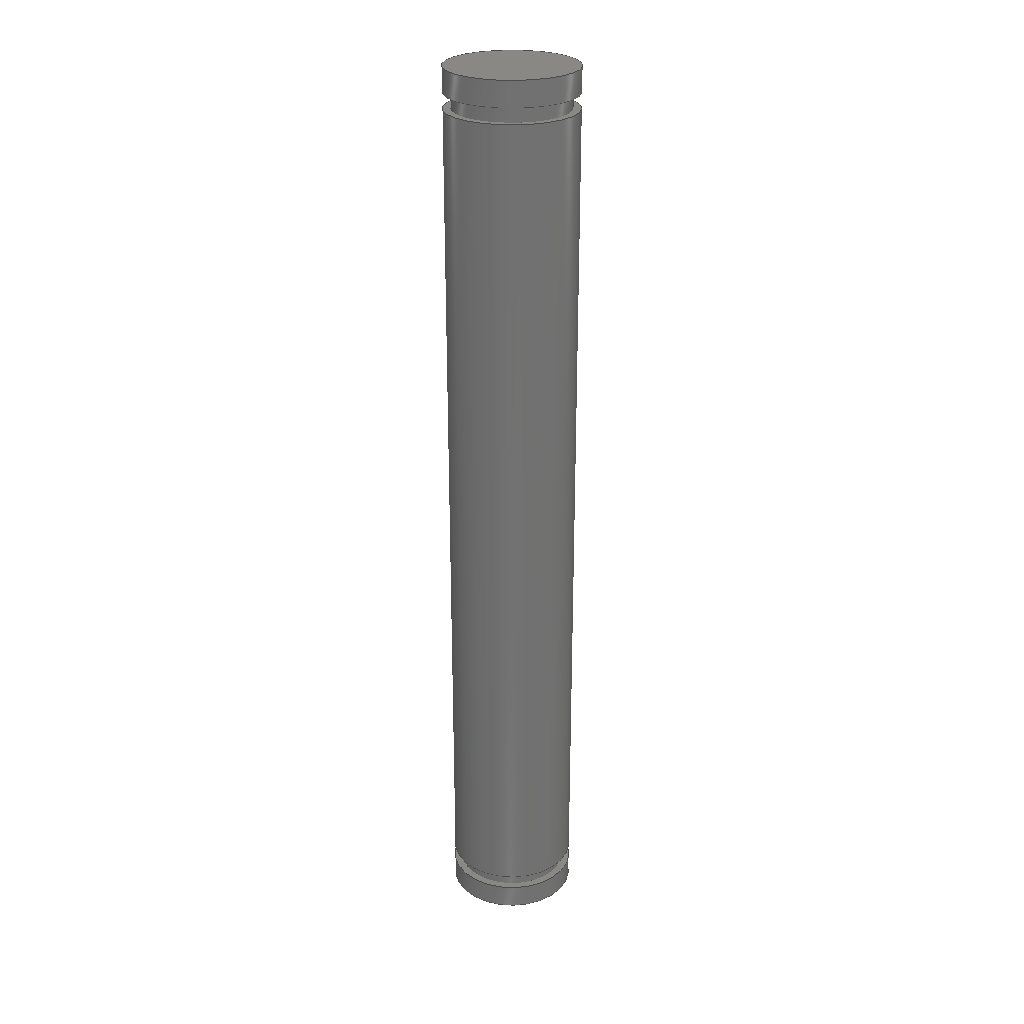
<metadata>
{"format":"step","ext":"stp","renderer":"f3d","projection":"perspective","resolution":1024,"background":"white","views":[{"elev":26.3,"azim":88.5,"up":"+Y"}]}
</metadata>
<code>
ISO-10303-21;
DATA;
#1=MECHANICAL_DESIGN_GEOMETRIC_PRESENTATION_REPRESENTATION('',(#4),#428);
#2=SHAPE_REPRESENTATION_RELATIONSHIP('SRR','None',#435,#3);
#3=ADVANCED_BREP_SHAPE_REPRESENTATION('',(#5),#427);
#4=STYLED_ITEM('',(#444),#5);
#5=MANIFOLD_SOLID_BREP('Solid1',#214);
#6=FACE_BOUND('',#61,.T.);
#7=FACE_BOUND('',#63,.T.);
#8=FACE_BOUND('',#65,.T.);
#9=FACE_BOUND('',#67,.T.);
#10=FACE_BOUND('',#69,.T.);
#11=FACE_BOUND('',#71,.T.);
#12=FACE_BOUND('',#73,.T.);
#13=FACE_BOUND('',#75,.T.);
#14=FACE_BOUND('',#76,.T.);
#15=FACE_BOUND('',#78,.T.);
#16=CIRCLE('',#236,1);
#17=CIRCLE('',#239,1);
#18=CIRCLE('',#242,4);
#19=CIRCLE('',#243,3.5);
#20=CIRCLE('',#245,3.5);
#21=CIRCLE('',#247,4);
#22=CIRCLE('',#249,4);
#23=CIRCLE('',#250,3.5);
#24=CIRCLE('',#252,3.5);
#25=CIRCLE('',#254,4);
#26=CIRCLE('',#256,4);
#27=CIRCLE('',#259,4);
#28=B_SPLINE_CURVE_WITH_KNOTS('',3,(#340,#341,#342,#343,#344,#345,#346,
#347,#348,#349),.UNSPECIFIED.,.F.,.F.,(4,2,2,2,4),(0,0.03784,
0.07569,0.1135,0.1514),.UNSPECIFIED.);
#29=B_SPLINE_CURVE_WITH_KNOTS('',3,(#354,#355,#356,#357,#358,#359,#360,
#361,#362,#363),.UNSPECIFIED.,.F.,.F.,(4,2,2,2,4),(0.1514,0.1892,
0.227,0.2649,0.3027),.UNSPECIFIED.);
#30=B_SPLINE_CURVE_WITH_KNOTS('',3,(#374,#375,#376,#377,#378,#379,#380,
#381,#382,#383),.UNSPECIFIED.,.F.,.F.,(4,2,2,2,4),(-0.1514,-0.1135,
-0.07569,-0.03784,0),.UNSPECIFIED.);
#31=B_SPLINE_CURVE_WITH_KNOTS('',3,(#384,#385,#386,#387,#388,#389,#390,
#391,#392,#393),.UNSPECIFIED.,.F.,.F.,(4,2,2,2,4),(-0.3027,-0.2649,
-0.227,-0.1892,-0.1514),.UNSPECIFIED.);
#32=CYLINDRICAL_SURFACE('',#235,1);
#33=CYLINDRICAL_SURFACE('',#240,1);
#34=CYLINDRICAL_SURFACE('',#244,3.5);
#35=CYLINDRICAL_SURFACE('',#251,3.5);
#36=CYLINDRICAL_SURFACE('',#255,4);
#37=CYLINDRICAL_SURFACE('',#257,4);
#38=CYLINDRICAL_SURFACE('',#258,4);
#39=FACE_OUTER_BOUND('',#55,.T.);
#40=FACE_OUTER_BOUND('',#56,.T.);
#41=FACE_OUTER_BOUND('',#57,.T.);
#42=FACE_OUTER_BOUND('',#58,.T.);
#43=FACE_OUTER_BOUND('',#59,.T.);
#44=FACE_OUTER_BOUND('',#60,.T.);
#45=FACE_OUTER_BOUND('',#62,.T.);
#46=FACE_OUTER_BOUND('',#64,.T.);
#47=FACE_OUTER_BOUND('',#66,.T.);
#48=FACE_OUTER_BOUND('',#68,.T.);
#49=FACE_OUTER_BOUND('',#70,.T.);
#50=FACE_OUTER_BOUND('',#72,.T.);
#51=FACE_OUTER_BOUND('',#74,.T.);
#52=FACE_OUTER_BOUND('',#77,.T.);
#53=FACE_OUTER_BOUND('',#79,.T.);
#54=FACE_OUTER_BOUND('',#80,.T.);
#55=EDGE_LOOP('',(#141,#142,#143,#144));
#56=EDGE_LOOP('',(#145,#146,#147,#148,#149));
#57=EDGE_LOOP('',(#150,#151,#152,#153));
#58=EDGE_LOOP('',(#154,#155,#156,#157));
#59=EDGE_LOOP('',(#158,#159,#160,#161,#162));
#60=EDGE_LOOP('',(#163));
#61=EDGE_LOOP('',(#164));
#62=EDGE_LOOP('',(#165));
#63=EDGE_LOOP('',(#166));
#64=EDGE_LOOP('',(#167));
#65=EDGE_LOOP('',(#168));
#66=EDGE_LOOP('',(#169));
#67=EDGE_LOOP('',(#170));
#68=EDGE_LOOP('',(#171));
#69=EDGE_LOOP('',(#172));
#70=EDGE_LOOP('',(#173));
#71=EDGE_LOOP('',(#174));
#72=EDGE_LOOP('',(#175));
#73=EDGE_LOOP('',(#176));
#74=EDGE_LOOP('',(#177));
#75=EDGE_LOOP('',(#178,#179,#180,#181,#182,#183));
#76=EDGE_LOOP('',(#184));
#77=EDGE_LOOP('',(#185));
#78=EDGE_LOOP('',(#186));
#79=EDGE_LOOP('',(#187));
#80=EDGE_LOOP('',(#188));
#81=LINE('',#332,#89);
#82=LINE('',#334,#90);
#83=LINE('',#336,#91);
#84=LINE('',#337,#92);
#85=LINE('',#353,#93);
#86=LINE('',#366,#94);
#87=LINE('',#368,#95);
#88=LINE('',#369,#96);
#89=VECTOR('',#266,10);
#90=VECTOR('',#267,10);
#91=VECTOR('',#268,10);
#92=VECTOR('',#269,10);
#93=VECTOR('',#274,10);
#94=VECTOR('',#277,10);
#95=VECTOR('',#278,10);
#96=VECTOR('',#279,10);
#97=VERTEX_POINT('',#330);
#98=VERTEX_POINT('',#331);
#99=VERTEX_POINT('',#333);
#100=VERTEX_POINT('',#335);
#101=VERTEX_POINT('',#339);
#102=VERTEX_POINT('',#350);
#103=VERTEX_POINT('',#352);
#104=VERTEX_POINT('',#365);
#105=VERTEX_POINT('',#367);
#106=VERTEX_POINT('',#373);
#107=VERTEX_POINT('',#395);
#108=VERTEX_POINT('',#397);
#109=VERTEX_POINT('',#400);
#110=VERTEX_POINT('',#403);
#111=VERTEX_POINT('',#406);
#112=VERTEX_POINT('',#408);
#113=VERTEX_POINT('',#411);
#114=VERTEX_POINT('',#414);
#115=VERTEX_POINT('',#417);
#116=VERTEX_POINT('',#421);
#117=EDGE_CURVE('',#97,#98,#81,.T.);
#118=EDGE_CURVE('',#97,#99,#82,.T.);
#119=EDGE_CURVE('',#99,#100,#83,.T.);
#120=EDGE_CURVE('',#100,#98,#84,.T.);
#121=EDGE_CURVE('',#98,#101,#28,.T.);
#122=EDGE_CURVE('',#100,#102,#16,.T.);
#123=EDGE_CURVE('',#103,#102,#85,.T.);
#124=EDGE_CURVE('',#101,#103,#29,.T.);
#125=EDGE_CURVE('',#103,#104,#86,.T.);
#126=EDGE_CURVE('',#102,#105,#87,.T.);
#127=EDGE_CURVE('',#105,#104,#88,.T.);
#128=EDGE_CURVE('',#105,#99,#17,.T.);
#129=EDGE_CURVE('',#106,#97,#30,.T.);
#130=EDGE_CURVE('',#104,#106,#31,.T.);
#131=EDGE_CURVE('',#107,#107,#18,.T.);
#132=EDGE_CURVE('',#108,#108,#19,.T.);
#133=EDGE_CURVE('',#109,#109,#20,.T.);
#134=EDGE_CURVE('',#110,#110,#21,.T.);
#135=EDGE_CURVE('',#111,#111,#22,.T.);
#136=EDGE_CURVE('',#112,#112,#23,.T.);
#137=EDGE_CURVE('',#113,#113,#24,.T.);
#138=EDGE_CURVE('',#114,#114,#25,.T.);
#139=EDGE_CURVE('',#115,#115,#26,.T.);
#140=EDGE_CURVE('',#116,#116,#27,.T.);
#141=ORIENTED_EDGE('',*,*,#117,.F.);
#142=ORIENTED_EDGE('',*,*,#118,.T.);
#143=ORIENTED_EDGE('',*,*,#119,.T.);
#144=ORIENTED_EDGE('',*,*,#120,.T.);
#145=ORIENTED_EDGE('',*,*,#121,.F.);
#146=ORIENTED_EDGE('',*,*,#120,.F.);
#147=ORIENTED_EDGE('',*,*,#122,.T.);
#148=ORIENTED_EDGE('',*,*,#123,.F.);
#149=ORIENTED_EDGE('',*,*,#124,.F.);
#150=ORIENTED_EDGE('',*,*,#125,.F.);
#151=ORIENTED_EDGE('',*,*,#123,.T.);
#152=ORIENTED_EDGE('',*,*,#126,.T.);
#153=ORIENTED_EDGE('',*,*,#127,.T.);
#154=ORIENTED_EDGE('',*,*,#119,.F.);
#155=ORIENTED_EDGE('',*,*,#128,.F.);
#156=ORIENTED_EDGE('',*,*,#126,.F.);
#157=ORIENTED_EDGE('',*,*,#122,.F.);
#158=ORIENTED_EDGE('',*,*,#129,.F.);
#159=ORIENTED_EDGE('',*,*,#130,.F.);
#160=ORIENTED_EDGE('',*,*,#127,.F.);
#161=ORIENTED_EDGE('',*,*,#128,.T.);
#162=ORIENTED_EDGE('',*,*,#118,.F.);
#163=ORIENTED_EDGE('',*,*,#131,.F.);
#164=ORIENTED_EDGE('',*,*,#132,.T.);
#165=ORIENTED_EDGE('',*,*,#132,.F.);
#166=ORIENTED_EDGE('',*,*,#133,.T.);
#167=ORIENTED_EDGE('',*,*,#134,.F.);
#168=ORIENTED_EDGE('',*,*,#133,.F.);
#169=ORIENTED_EDGE('',*,*,#135,.F.);
#170=ORIENTED_EDGE('',*,*,#136,.T.);
#171=ORIENTED_EDGE('',*,*,#137,.T.);
#172=ORIENTED_EDGE('',*,*,#136,.F.);
#173=ORIENTED_EDGE('',*,*,#138,.F.);
#174=ORIENTED_EDGE('',*,*,#137,.F.);
#175=ORIENTED_EDGE('',*,*,#138,.T.);
#176=ORIENTED_EDGE('',*,*,#139,.F.);
#177=ORIENTED_EDGE('',*,*,#135,.T.);
#178=ORIENTED_EDGE('',*,*,#125,.T.);
#179=ORIENTED_EDGE('',*,*,#130,.T.);
#180=ORIENTED_EDGE('',*,*,#129,.T.);
#181=ORIENTED_EDGE('',*,*,#117,.T.);
#182=ORIENTED_EDGE('',*,*,#121,.T.);
#183=ORIENTED_EDGE('',*,*,#124,.T.);
#184=ORIENTED_EDGE('',*,*,#134,.T.);
#185=ORIENTED_EDGE('',*,*,#131,.T.);
#186=ORIENTED_EDGE('',*,*,#140,.F.);
#187=ORIENTED_EDGE('',*,*,#140,.T.);
#188=ORIENTED_EDGE('',*,*,#139,.T.);
#189=PLANE('',#234);
#190=PLANE('',#237);
#191=PLANE('',#238);
#192=PLANE('',#241);
#193=PLANE('',#246);
#194=PLANE('',#248);
#195=PLANE('',#253);
#196=PLANE('',#260);
#197=PLANE('',#261);
#198=ADVANCED_FACE('',(#39),#189,.F.);
#199=ADVANCED_FACE('',(#40),#32,.F.);
#200=ADVANCED_FACE('',(#41),#190,.F.);
#201=ADVANCED_FACE('',(#42),#191,.F.);
#202=ADVANCED_FACE('',(#43),#33,.F.);
#203=ADVANCED_FACE('',(#44,#6),#192,.F.);
#204=ADVANCED_FACE('',(#45,#7),#34,.T.);
#205=ADVANCED_FACE('',(#46,#8),#193,.F.);
#206=ADVANCED_FACE('',(#47,#9),#194,.F.);
#207=ADVANCED_FACE('',(#48,#10),#35,.T.);
#208=ADVANCED_FACE('',(#49,#11),#195,.F.);
#209=ADVANCED_FACE('',(#50,#12),#36,.T.);
#210=ADVANCED_FACE('',(#51,#13,#14),#37,.T.);
#211=ADVANCED_FACE('',(#52,#15),#38,.T.);
#212=ADVANCED_FACE('',(#53),#196,.F.);
#213=ADVANCED_FACE('',(#54),#197,.T.);
#214=CLOSED_SHELL('',(#198,#199,#200,#201,#202,#203,#204,#205,#206,#207,
#208,#209,#210,#211,#212,#213));
#215=DERIVED_UNIT_ELEMENT(#217,0);
#216=DERIVED_UNIT_ELEMENT(#430,0);
#217=(
MASS_UNIT()
NAMED_UNIT(*)
SI_UNIT($,.GRAM.)
);
#218=DERIVED_UNIT((#215,#216));
#219=MEASURE_REPRESENTATION_ITEM('density measure',
POSITIVE_RATIO_MEASURE(8),#218);
#220=PROPERTY_DEFINITION_REPRESENTATION(#225,#222);
#221=PROPERTY_DEFINITION_REPRESENTATION(#226,#223);
#222=REPRESENTATION('material name',(#224),#427);
#223=REPRESENTATION('density',(#219),#427);
#224=DESCRIPTIVE_REPRESENTATION_ITEM('Stainless Steel',
'Stainless Steel');
#225=PROPERTY_DEFINITION('material property','material name',#437);
#226=PROPERTY_DEFINITION('material property','density of part',#437);
#227=DATE_TIME_ROLE('creation_date');
#228=APPLIED_DATE_AND_TIME_ASSIGNMENT(#229,#227,(#437));
#229=DATE_AND_TIME(#230,#231);
#230=CALENDAR_DATE(2022,25,3);
#231=LOCAL_TIME(17,46,11,#232);
#232=COORDINATED_UNIVERSAL_TIME_OFFSET(0,0,.BEHIND.);
#233=AXIS2_PLACEMENT_3D('placement',#328,#262,#263);
#234=AXIS2_PLACEMENT_3D('',#329,#264,#265);
#235=AXIS2_PLACEMENT_3D('',#338,#270,#271);
#236=AXIS2_PLACEMENT_3D('',#351,#272,#273);
#237=AXIS2_PLACEMENT_3D('',#364,#275,#276);
#238=AXIS2_PLACEMENT_3D('',#370,#280,#281);
#239=AXIS2_PLACEMENT_3D('',#371,#282,#283);
#240=AXIS2_PLACEMENT_3D('',#372,#284,#285);
#241=AXIS2_PLACEMENT_3D('',#394,#286,#287);
#242=AXIS2_PLACEMENT_3D('',#396,#288,#289);
#243=AXIS2_PLACEMENT_3D('',#398,#290,#291);
#244=AXIS2_PLACEMENT_3D('',#399,#292,#293);
#245=AXIS2_PLACEMENT_3D('',#401,#294,#295);
#246=AXIS2_PLACEMENT_3D('',#402,#296,#297);
#247=AXIS2_PLACEMENT_3D('',#404,#298,#299);
#248=AXIS2_PLACEMENT_3D('',#405,#300,#301);
#249=AXIS2_PLACEMENT_3D('',#407,#302,#303);
#250=AXIS2_PLACEMENT_3D('',#409,#304,#305);
#251=AXIS2_PLACEMENT_3D('',#410,#306,#307);
#252=AXIS2_PLACEMENT_3D('',#412,#308,#309);
#253=AXIS2_PLACEMENT_3D('',#413,#310,#311);
#254=AXIS2_PLACEMENT_3D('',#415,#312,#313);
#255=AXIS2_PLACEMENT_3D('',#416,#314,#315);
#256=AXIS2_PLACEMENT_3D('',#418,#316,#317);
#257=AXIS2_PLACEMENT_3D('',#419,#318,#319);
#258=AXIS2_PLACEMENT_3D('',#420,#320,#321);
#259=AXIS2_PLACEMENT_3D('',#422,#322,#323);
#260=AXIS2_PLACEMENT_3D('',#423,#324,#325);
#261=AXIS2_PLACEMENT_3D('',#424,#326,#327);
#262=DIRECTION('axis',(0,0,1));
#263=DIRECTION('refdir',(1,0,0));
#264=DIRECTION('center_axis',(0,2.467e-16,-1));
#265=DIRECTION('ref_axis',(0,1,2.467e-16));
#266=DIRECTION('',(0,1,0));
#267=DIRECTION('',(1,0,0));
#268=DIRECTION('',(0,1,2.467e-16));
#269=DIRECTION('',(-1,0,0));
#270=DIRECTION('center_axis',(1,0,0));
#271=DIRECTION('ref_axis',(0,-1,0));
#272=DIRECTION('center_axis',(1,0,0));
#273=DIRECTION('ref_axis',(0,-1,0));
#274=DIRECTION('',(1,0,0));
#275=DIRECTION('center_axis',(0,-9.406e-16,1));
#276=DIRECTION('ref_axis',(0,-1,-9.406e-16));
#277=DIRECTION('',(0,-1,0));
#278=DIRECTION('',(0,-1,-9.406e-16));
#279=DIRECTION('',(-1,0,0));
#280=DIRECTION('center_axis',(1,0,0));
#281=DIRECTION('ref_axis',(0,0,-1));
#282=DIRECTION('center_axis',(1,0,0));
#283=DIRECTION('ref_axis',(0,-1,0));
#284=DIRECTION('center_axis',(1,0,0));
#285=DIRECTION('ref_axis',(0,-1,0));
#286=DIRECTION('center_axis',(0,-1,0));
#287=DIRECTION('ref_axis',(0,0,-1));
#288=DIRECTION('center_axis',(0,-1,0));
#289=DIRECTION('ref_axis',(1,0,0));
#290=DIRECTION('center_axis',(0,-1,0));
#291=DIRECTION('ref_axis',(1,0,0));
#292=DIRECTION('center_axis',(0,-1,0));
#293=DIRECTION('ref_axis',(0,0,-1));
#294=DIRECTION('center_axis',(0,-1,0));
#295=DIRECTION('ref_axis',(1,0,0));
#296=DIRECTION('center_axis',(0,1,0));
#297=DIRECTION('ref_axis',(0,0,1));
#298=DIRECTION('center_axis',(0,1,0));
#299=DIRECTION('ref_axis',(1,0,0));
#300=DIRECTION('center_axis',(0,-1,0));
#301=DIRECTION('ref_axis',(0,0,-1));
#302=DIRECTION('center_axis',(0,-1,0));
#303=DIRECTION('ref_axis',(1,0,0));
#304=DIRECTION('center_axis',(0,-1,0));
#305=DIRECTION('ref_axis',(1,0,0));
#306=DIRECTION('center_axis',(0,-1,0));
#307=DIRECTION('ref_axis',(0,0,-1));
#308=DIRECTION('center_axis',(0,-1,0));
#309=DIRECTION('ref_axis',(1,0,0));
#310=DIRECTION('center_axis',(0,1,0));
#311=DIRECTION('ref_axis',(0,0,1));
#312=DIRECTION('center_axis',(0,1,0));
#313=DIRECTION('ref_axis',(1,0,0));
#314=DIRECTION('center_axis',(0,1,0));
#315=DIRECTION('ref_axis',(1,0,0));
#316=DIRECTION('center_axis',(0,1,0));
#317=DIRECTION('ref_axis',(1,0,0));
#318=DIRECTION('center_axis',(0,1,0));
#319=DIRECTION('ref_axis',(1,0,0));
#320=DIRECTION('center_axis',(0,1,0));
#321=DIRECTION('ref_axis',(1,0,0));
#322=DIRECTION('center_axis',(0,-1,0));
#323=DIRECTION('ref_axis',(1,0,0));
#324=DIRECTION('center_axis',(0,1,0));
#325=DIRECTION('ref_axis',(0,0,1));
#326=DIRECTION('center_axis',(0,1,0));
#327=DIRECTION('ref_axis',(0,0,1));
#328=CARTESIAN_POINT('',(0,0,0));
#329=CARTESIAN_POINT('Origin',(-4,24.5,-1));
#330=CARTESIAN_POINT('',(-3.873,24.5,-1));
#331=CARTESIAN_POINT('',(-3.873,42.5,-1));
#332=CARTESIAN_POINT('',(-3.873,0,-1));
#333=CARTESIAN_POINT('',(-2.8,24.5,-1));
#334=CARTESIAN_POINT('',(-4,24.5,-1));
#335=CARTESIAN_POINT('',(-2.8,42.5,-1));
#336=CARTESIAN_POINT('',(-2.8,24.5,-1));
#337=CARTESIAN_POINT('',(-4,42.5,-1));
#338=CARTESIAN_POINT('Origin',(-4,42.5,1.623e-15));
#339=CARTESIAN_POINT('',(-4,43.5,-9.861e-31));
#340=CARTESIAN_POINT('Ctrl Pts',(-3.873,42.5,-1));
#341=CARTESIAN_POINT('Ctrl Pts',(-3.873,42.63,-1));
#342=CARTESIAN_POINT('Ctrl Pts',(-3.88,42.76,-0.9747));
#343=CARTESIAN_POINT('Ctrl Pts',(-3.904,43.01,-0.8725));
#344=CARTESIAN_POINT('Ctrl Pts',(-3.921,43.12,-0.7956));
#345=CARTESIAN_POINT('Ctrl Pts',(-3.953,43.3,-0.6186));
#346=CARTESIAN_POINT('Ctrl Pts',(-3.97,43.37,-0.5065));
#347=CARTESIAN_POINT('Ctrl Pts',(-3.993,43.47,-0.2603));
#348=CARTESIAN_POINT('Ctrl Pts',(-4,43.5,-0.1261));
#349=CARTESIAN_POINT('Ctrl Pts',(-4,43.5,2.498e-15));
#350=CARTESIAN_POINT('',(-2.8,42.5,1));
#351=CARTESIAN_POINT('Origin',(-2.8,42.5,1.623e-15));
#352=CARTESIAN_POINT('',(-3.873,42.5,1));
#353=CARTESIAN_POINT('',(-4,42.5,1));
#354=CARTESIAN_POINT('Ctrl Pts',(-4,43.5,7.98e-16));
#355=CARTESIAN_POINT('Ctrl Pts',(-4,43.5,0.1261));
#356=CARTESIAN_POINT('Ctrl Pts',(-3.993,43.47,0.2603));
#357=CARTESIAN_POINT('Ctrl Pts',(-3.97,43.37,0.5065));
#358=CARTESIAN_POINT('Ctrl Pts',(-3.953,43.3,0.6186));
#359=CARTESIAN_POINT('Ctrl Pts',(-3.921,43.12,0.7956));
#360=CARTESIAN_POINT('Ctrl Pts',(-3.904,43.01,0.8725));
#361=CARTESIAN_POINT('Ctrl Pts',(-3.88,42.76,0.9747));
#362=CARTESIAN_POINT('Ctrl Pts',(-3.873,42.63,1));
#363=CARTESIAN_POINT('Ctrl Pts',(-3.873,42.5,1));
#364=CARTESIAN_POINT('Origin',(-4,42.5,1));
#365=CARTESIAN_POINT('',(-3.873,24.5,1));
#366=CARTESIAN_POINT('',(-3.873,0,1));
#367=CARTESIAN_POINT('',(-2.8,24.5,1));
#368=CARTESIAN_POINT('',(-2.8,42.5,1));
#369=CARTESIAN_POINT('',(-4,24.5,1));
#370=CARTESIAN_POINT('Origin',(-2.8,33.5,-1.943e-15));
#371=CARTESIAN_POINT('Origin',(-2.8,24.5,-7.44e-15));
#372=CARTESIAN_POINT('Origin',(-4,24.5,-7.44e-15));
#373=CARTESIAN_POINT('',(-4,23.5,-9.861e-30));
#374=CARTESIAN_POINT('Ctrl Pts',(-4,23.5,-6.904e-15));
#375=CARTESIAN_POINT('Ctrl Pts',(-4,23.5,-0.1261));
#376=CARTESIAN_POINT('Ctrl Pts',(-3.993,23.53,-0.2603));
#377=CARTESIAN_POINT('Ctrl Pts',(-3.97,23.63,-0.5065));
#378=CARTESIAN_POINT('Ctrl Pts',(-3.953,23.7,-0.6186));
#379=CARTESIAN_POINT('Ctrl Pts',(-3.921,23.88,-0.7956));
#380=CARTESIAN_POINT('Ctrl Pts',(-3.904,23.99,-0.8725));
#381=CARTESIAN_POINT('Ctrl Pts',(-3.88,24.24,-0.9747));
#382=CARTESIAN_POINT('Ctrl Pts',(-3.873,24.37,-1));
#383=CARTESIAN_POINT('Ctrl Pts',(-3.873,24.5,-1));
#384=CARTESIAN_POINT('Ctrl Pts',(-3.873,24.5,1));
#385=CARTESIAN_POINT('Ctrl Pts',(-3.873,24.37,1));
#386=CARTESIAN_POINT('Ctrl Pts',(-3.88,24.24,0.9747));
#387=CARTESIAN_POINT('Ctrl Pts',(-3.904,23.99,0.8725));
#388=CARTESIAN_POINT('Ctrl Pts',(-3.921,23.88,0.7956));
#389=CARTESIAN_POINT('Ctrl Pts',(-3.953,23.7,0.6186));
#390=CARTESIAN_POINT('Ctrl Pts',(-3.97,23.63,0.5065));
#391=CARTESIAN_POINT('Ctrl Pts',(-3.993,23.53,0.2603));
#392=CARTESIAN_POINT('Ctrl Pts',(-4,23.5,0.1261));
#393=CARTESIAN_POINT('Ctrl Pts',(-4,23.5,-7.043e-15));
#394=CARTESIAN_POINT('Origin',(0,1.5,-3.5));
#395=CARTESIAN_POINT('',(-4,1.5,-4.899e-16));
#396=CARTESIAN_POINT('Origin',(0,1.5,0));
#397=CARTESIAN_POINT('',(0,1.5,-3.5));
#398=CARTESIAN_POINT('Origin',(0,1.5,0));
#399=CARTESIAN_POINT('Origin',(0,1.97,0));
#400=CARTESIAN_POINT('',(0,2.44,-3.5));
#401=CARTESIAN_POINT('Origin',(0,2.44,0));
#402=CARTESIAN_POINT('Origin',(0,2.44,-6.5));
#403=CARTESIAN_POINT('',(-4,2.44,4.899e-16));
#404=CARTESIAN_POINT('Origin',(0,2.44,0));
#405=CARTESIAN_POINT('Origin',(0,54.06,-3.5));
#406=CARTESIAN_POINT('',(-4,54.06,-4.899e-16));
#407=CARTESIAN_POINT('Origin',(0,54.06,0));
#408=CARTESIAN_POINT('',(0,54.06,-3.5));
#409=CARTESIAN_POINT('Origin',(0,54.06,0));
#410=CARTESIAN_POINT('Origin',(0,54.53,0));
#411=CARTESIAN_POINT('',(0,55,-3.5));
#412=CARTESIAN_POINT('Origin',(0,55,0));
#413=CARTESIAN_POINT('Origin',(0,55,-6.5));
#414=CARTESIAN_POINT('',(-4,55,4.899e-16));
#415=CARTESIAN_POINT('Origin',(0,55,0));
#416=CARTESIAN_POINT('Origin',(0,0,0));
#417=CARTESIAN_POINT('',(-4,56.5,4.899e-16));
#418=CARTESIAN_POINT('Origin',(0,56.5,0));
#419=CARTESIAN_POINT('Origin',(0,0,0));
#420=CARTESIAN_POINT('Origin',(0,0,0));
#421=CARTESIAN_POINT('',(-4,0,4.899e-16));
#422=CARTESIAN_POINT('Origin',(0,0,0));
#423=CARTESIAN_POINT('Origin',(3.878e-16,0,-5.782e-17));
#424=CARTESIAN_POINT('Origin',(3.878e-16,56.5,-5.782e-17));
#425=UNCERTAINTY_MEASURE_WITH_UNIT(LENGTH_MEASURE(0.01),#429,
'DISTANCE_ACCURACY_VALUE',
'Maximum model space distance between geometric entities at asserted c
onnectivities');
#426=UNCERTAINTY_MEASURE_WITH_UNIT(LENGTH_MEASURE(0.01),#429,
'DISTANCE_ACCURACY_VALUE',
'Maximum model space distance between geometric entities at asserted c
onnectivities');
#427=(
GEOMETRIC_REPRESENTATION_CONTEXT(3)
GLOBAL_UNCERTAINTY_ASSIGNED_CONTEXT((#425))
GLOBAL_UNIT_ASSIGNED_CONTEXT((#429,#432,#431))
REPRESENTATION_CONTEXT('','3D')
);
#428=(
GEOMETRIC_REPRESENTATION_CONTEXT(3)
GLOBAL_UNCERTAINTY_ASSIGNED_CONTEXT((#426))
GLOBAL_UNIT_ASSIGNED_CONTEXT((#429,#432,#431))
REPRESENTATION_CONTEXT('','3D')
);
#429=(
LENGTH_UNIT()
NAMED_UNIT(*)
SI_UNIT(.MILLI.,.METRE.)
);
#430=(
LENGTH_UNIT()
NAMED_UNIT(*)
SI_UNIT(.CENTI.,.METRE.)
);
#431=(
NAMED_UNIT(*)
SI_UNIT($,.STERADIAN.)
SOLID_ANGLE_UNIT()
);
#432=(
NAMED_UNIT(*)
PLANE_ANGLE_UNIT()
SI_UNIT($,.RADIAN.)
);
#433=SHAPE_DEFINITION_REPRESENTATION(#434,#435);
#434=PRODUCT_DEFINITION_SHAPE('',$,#437);
#435=SHAPE_REPRESENTATION('',(#233),#427);
#436=PRODUCT_DEFINITION_CONTEXT('part definition',#441,'design');
#437=PRODUCT_DEFINITION('AxeVerticalCaptif','AxeVerticalCaptif',#438,#436);
#438=PRODUCT_DEFINITION_FORMATION('',$,#443);
#439=PRODUCT_RELATED_PRODUCT_CATEGORY('AxeVerticalCaptif',
'AxeVerticalCaptif',(#443));
#440=APPLICATION_PROTOCOL_DEFINITION('international standard',
'automotive_design',2009,#441);
#441=APPLICATION_CONTEXT(
'Core Data for Automotive Mechanical Design Process');
#442=PRODUCT_CONTEXT('part definition',#441,'mechanical');
#443=PRODUCT('AxeVerticalCaptif','AxeVerticalCaptif',$,(#442));
#444=PRESENTATION_STYLE_ASSIGNMENT((#445));
#445=SURFACE_STYLE_USAGE(.BOTH.,#446);
#446=SURFACE_SIDE_STYLE('',(#447));
#447=SURFACE_STYLE_FILL_AREA(#448);
#448=FILL_AREA_STYLE('',(#449));
#449=FILL_AREA_STYLE_COLOUR('',#450);
#450=COLOUR_RGB('',0.7451,0.7373,0.7294);
ENDSEC;
END-ISO-10303-21;

</code>
